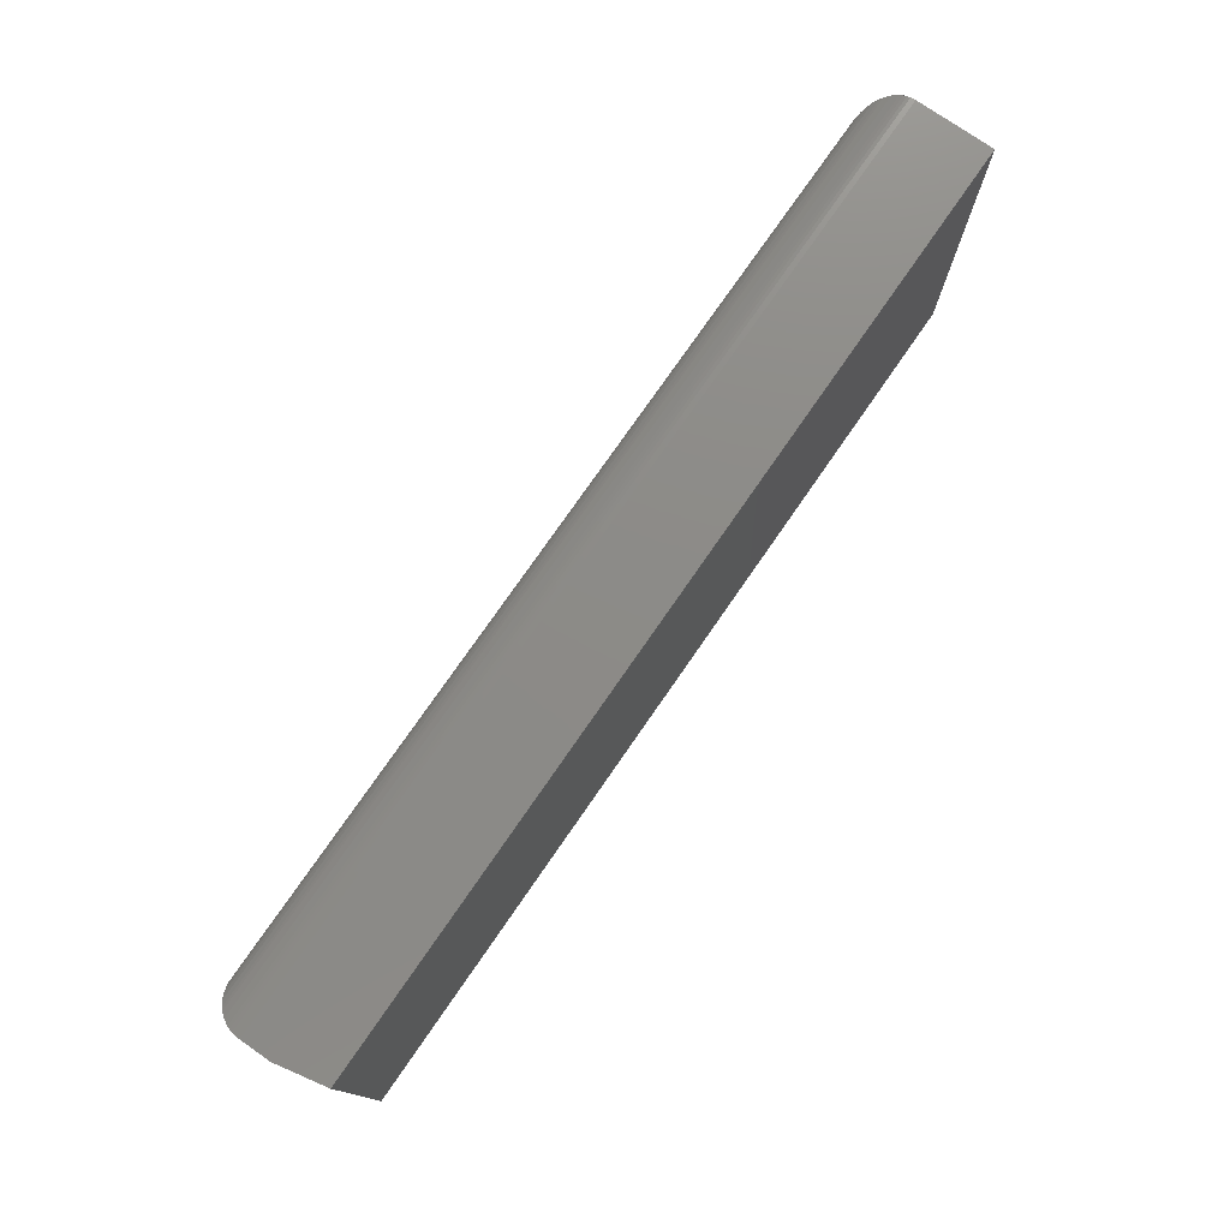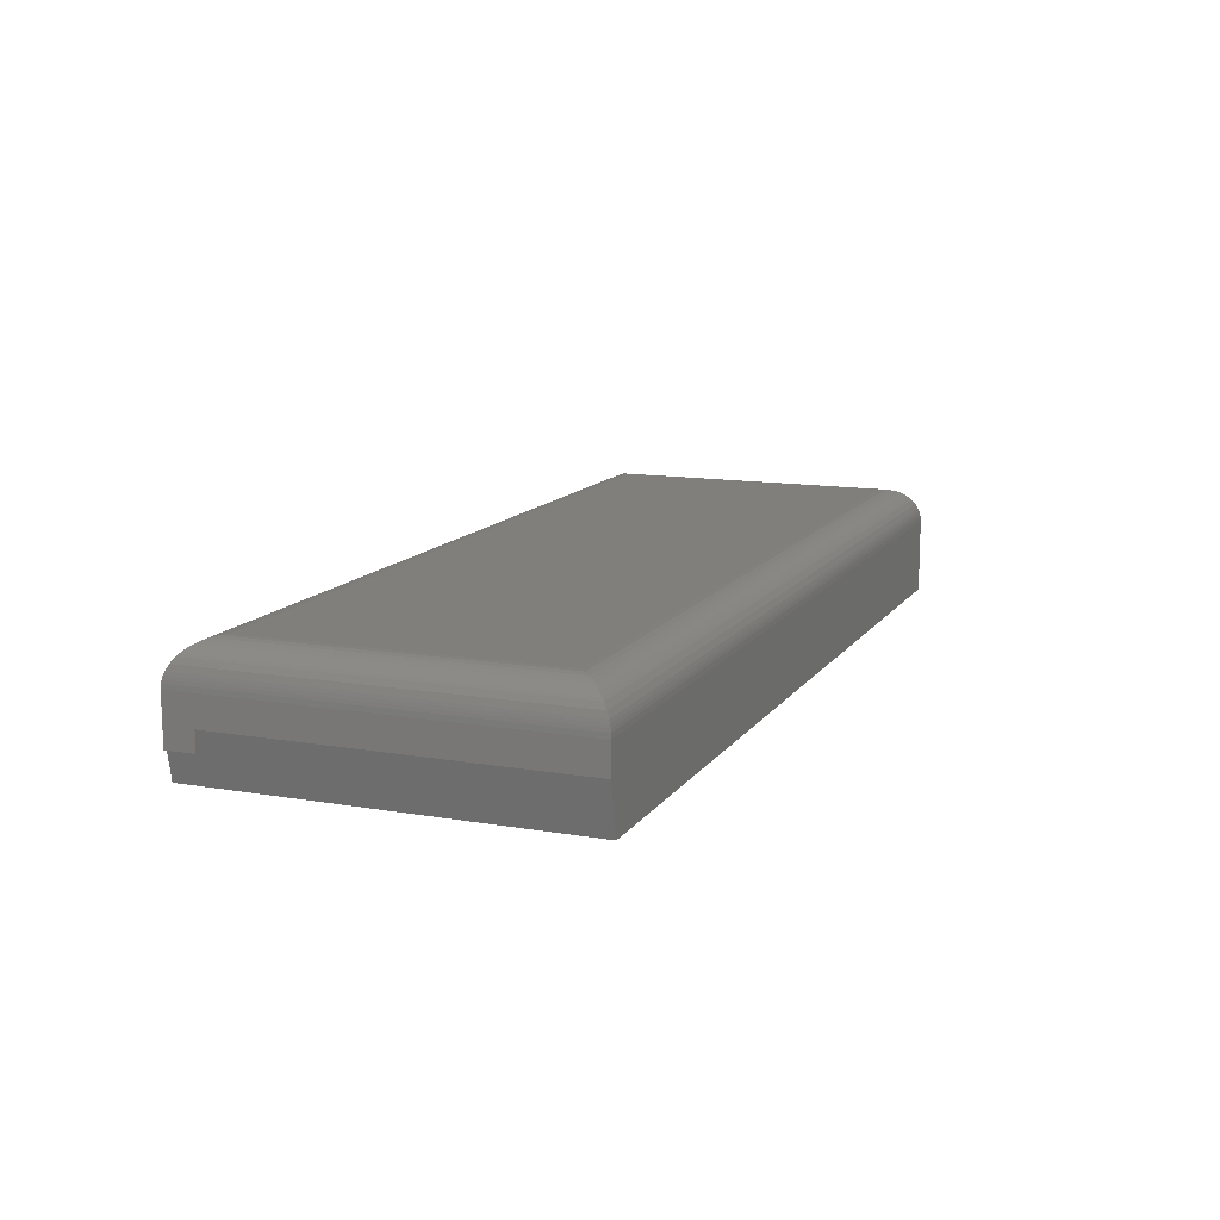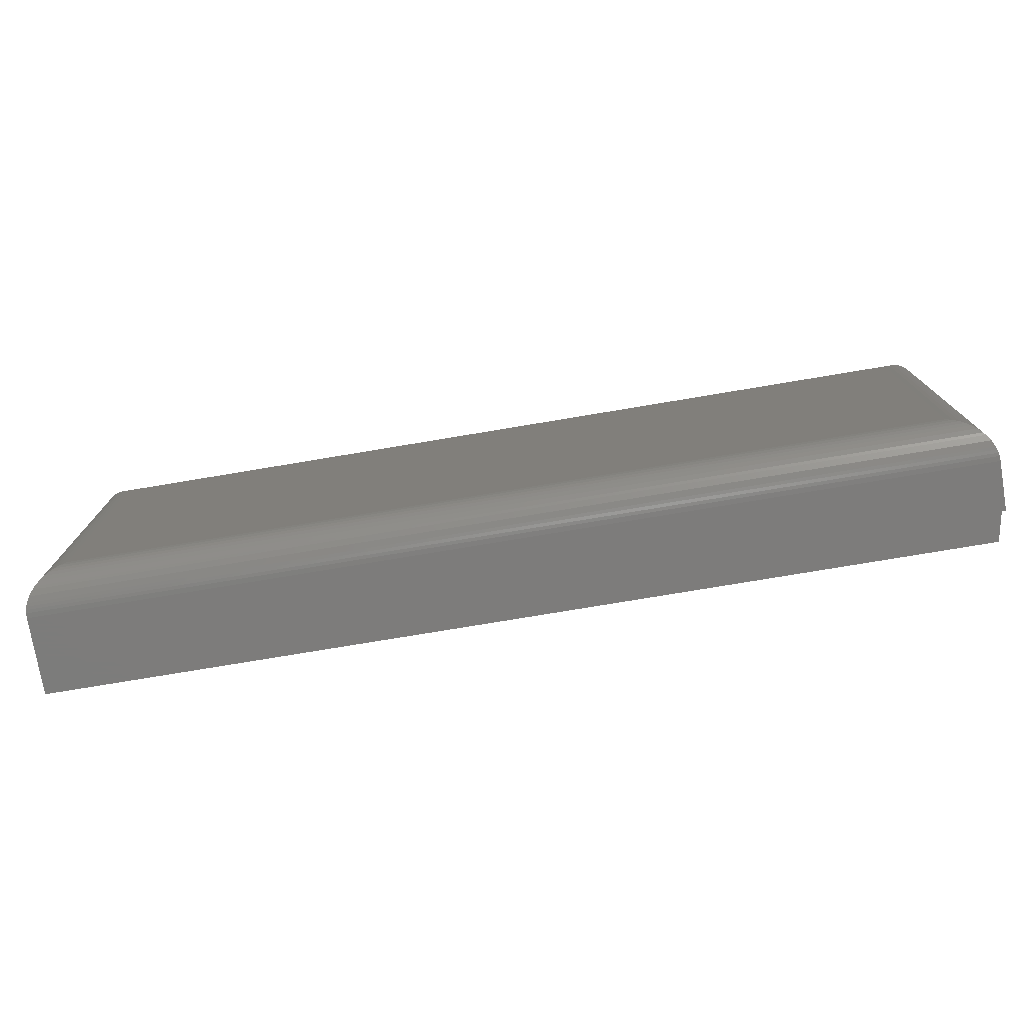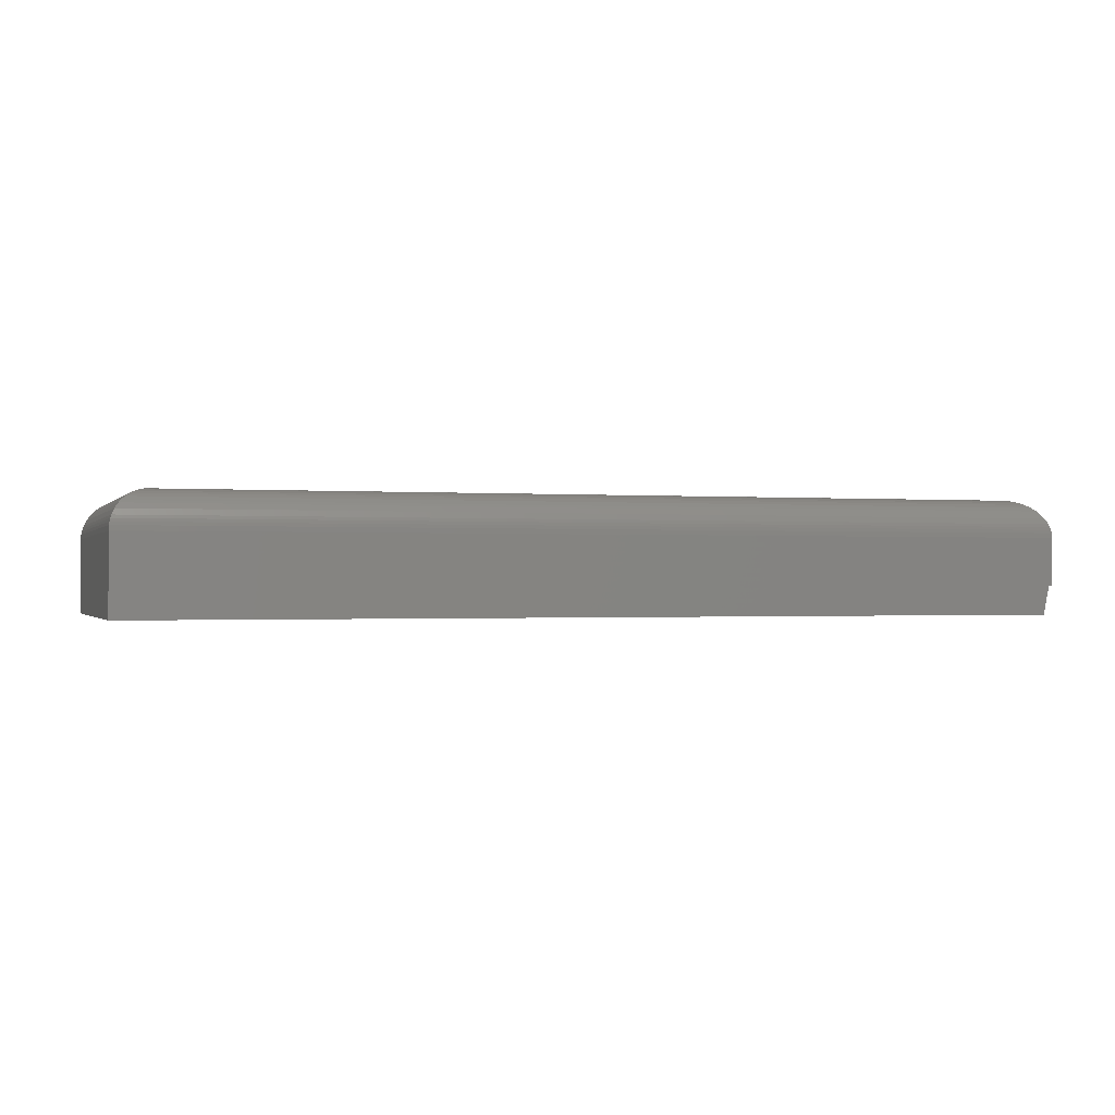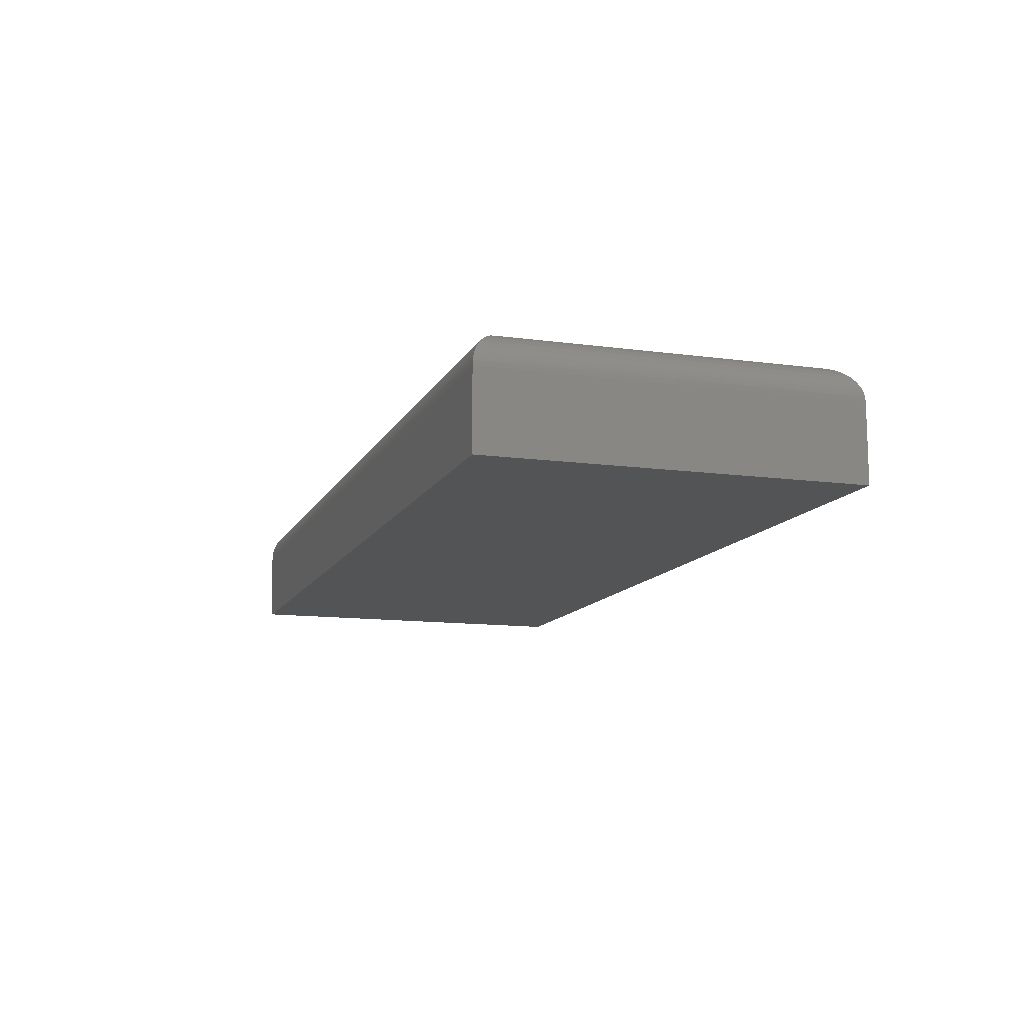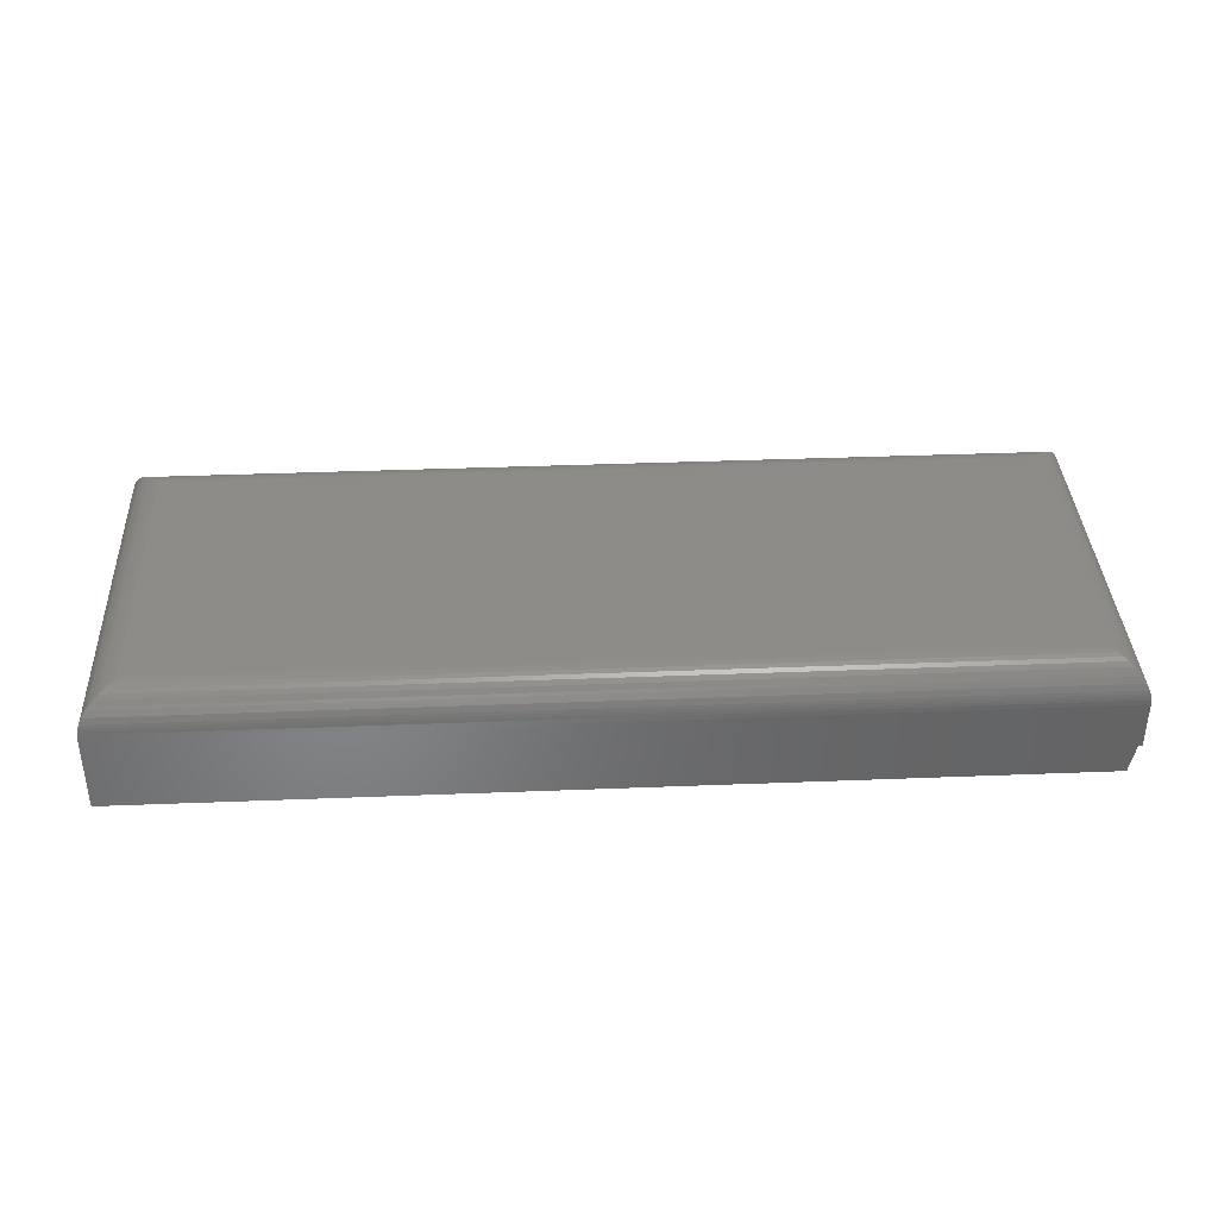
<metadata>
{"format":"stl","ext":"stl","renderer":"f3d","projection":"perspective","resolution":1024,"background":"white","views":[{"elev":76.4,"azim":124.7,"up":"+Y"},{"elev":12.7,"azim":111.7,"up":"+Z"},{"elev":-75.9,"azim":9.5,"up":"+Y"},{"elev":-0.7,"azim":-17.7,"up":"+Z"},{"elev":-12.1,"azim":-108.0,"up":"+Z"},{"elev":37.5,"azim":-2.9,"up":"+Z"}]}
</metadata>
<code>
# stl→obj: 66 verts, 128 faces
v 0.7188 0.2687 0.09375
v 0.7232 0.02683 0.09344
v 0.7232 0.2732 0.09344
v 0.7188 0.03125 0.09375
v 0.7479 0.002081 0.07371
v 0.7457 0.2957 0.07828
v 0.7457 0.004275 0.07828
v 0.7428 0.2928 0.08242
v 0.7428 0.007174 0.08242
v 0.7412 0.2912 0.08428
v 0.7412 0.008839 0.08428
v 0.7378 0.2878 0.08725
v 0.7378 0.01217 0.08725
v 0.7343 0.2843 0.08963
v 0.7343 0.01574 0.08963
v 0.7309 0.2809 0.09129
v 0.7309 0.0191 0.09129
v 0.7275 0.2775 0.09251
v 0.7275 0.02255 0.09251
v 0.75 -6.939e-18 0.0625
v 0.75 0.3 0.0625
v 0.7498 0.0002397 0.06636
v 0.7498 0.2998 0.06636
v 0.7493 0.0006549 0.06886
v 0.7493 0.2993 0.06886
v 0.7487 0.001261 0.07129
v 0.7487 0.2987 0.07129
v 0.7479 0.2979 0.07371
v 0.02683 0.02683 0.09344
v 0.03125 0.03125 0.09375
v 0.002081 0.002081 0.07371
v 0.004275 0.004275 0.07828
v 0.007174 0.007174 0.08242
v 0.008839 0.008839 0.08428
v 0.01217 0.01217 0.08725
v 0.01574 0.01574 0.08963
v 0.0191 0.0191 0.09129
v 0.02255 0.02255 0.09251
v 0 0 0.0625
v 0.0002397 0.0002397 0.06636
v 0.0006549 0.0006549 0.06886
v 0.001261 0.001261 0.07129
v 0.75 0 0.02344
v 0.75 0.02344 0.02344
v 0.75 0.02344 0.03923
v 0.75 0.3 0.03906
v 0 0.3 0.0625
v 0 0.3 0
v 0 0 0
v 0.7469 0 0.02344
v 0.7422 0 0
v 0.7469 0.02344 0.02344
v 0.7422 0.3 0
v 0.03125 0.2687 0.09375
v 0.02683 0.2732 0.09344
v 0.004275 0.2957 0.07828
v 0.007174 0.2928 0.08242
v 0.008839 0.2912 0.08428
v 0.01217 0.2878 0.08725
v 0.01574 0.2843 0.08963
v 0.0191 0.2809 0.09129
v 0.02255 0.2775 0.09251
v 0.0002397 0.2998 0.06636
v 0.0006549 0.2993 0.06886
v 0.001261 0.2987 0.07129
v 0.002081 0.2979 0.07371
f 1 2 3
f 1 4 2
f 5 6 7
f 7 6 8
f 7 8 9
f 9 8 10
f 9 10 11
f 11 10 12
f 11 12 13
f 13 12 14
f 13 14 15
f 15 14 16
f 15 16 17
f 17 16 18
f 17 18 19
f 19 18 3
f 19 3 2
f 20 21 22
f 22 21 23
f 22 23 24
f 24 23 25
f 24 25 26
f 26 25 27
f 26 27 5
f 5 27 28
f 5 28 6
f 4 29 2
f 4 30 29
f 31 7 32
f 32 7 9
f 32 9 33
f 33 9 11
f 33 11 34
f 34 11 13
f 34 13 35
f 35 13 15
f 35 15 36
f 36 15 17
f 36 17 37
f 37 17 19
f 37 19 38
f 38 19 2
f 38 2 29
f 39 20 40
f 40 20 22
f 40 22 41
f 41 22 24
f 41 24 42
f 42 24 26
f 42 26 31
f 31 26 5
f 31 5 7
f 20 43 44
f 20 44 45
f 20 45 46
f 20 46 21
f 47 48 39
f 39 48 49
f 50 43 20
f 39 49 20
f 20 49 51
f 20 51 50
f 52 44 50
f 50 44 43
f 45 44 52
f 51 52 50
f 46 45 53
f 53 45 52
f 53 52 51
f 48 47 53
f 53 47 21
f 53 21 46
f 49 48 51
f 51 48 53
f 30 4 54
f 54 4 1
f 54 3 55
f 54 1 3
f 28 56 6
f 6 56 57
f 6 57 8
f 8 57 58
f 8 58 10
f 10 58 59
f 10 59 12
f 12 59 60
f 12 60 14
f 14 60 61
f 14 61 16
f 16 61 62
f 16 62 18
f 18 62 55
f 18 55 3
f 21 47 23
f 23 47 63
f 23 63 25
f 25 63 64
f 25 64 27
f 27 64 65
f 27 65 28
f 28 65 66
f 28 66 56
f 30 55 29
f 30 54 55
f 66 32 56
f 56 32 33
f 56 33 57
f 57 33 34
f 57 34 58
f 58 34 35
f 58 35 59
f 59 35 36
f 59 36 60
f 60 36 37
f 60 37 61
f 61 37 38
f 61 38 62
f 62 38 29
f 62 29 55
f 47 39 63
f 63 39 40
f 63 40 64
f 64 40 41
f 64 41 65
f 65 41 42
f 65 42 66
f 66 42 31
f 66 31 32

</code>
